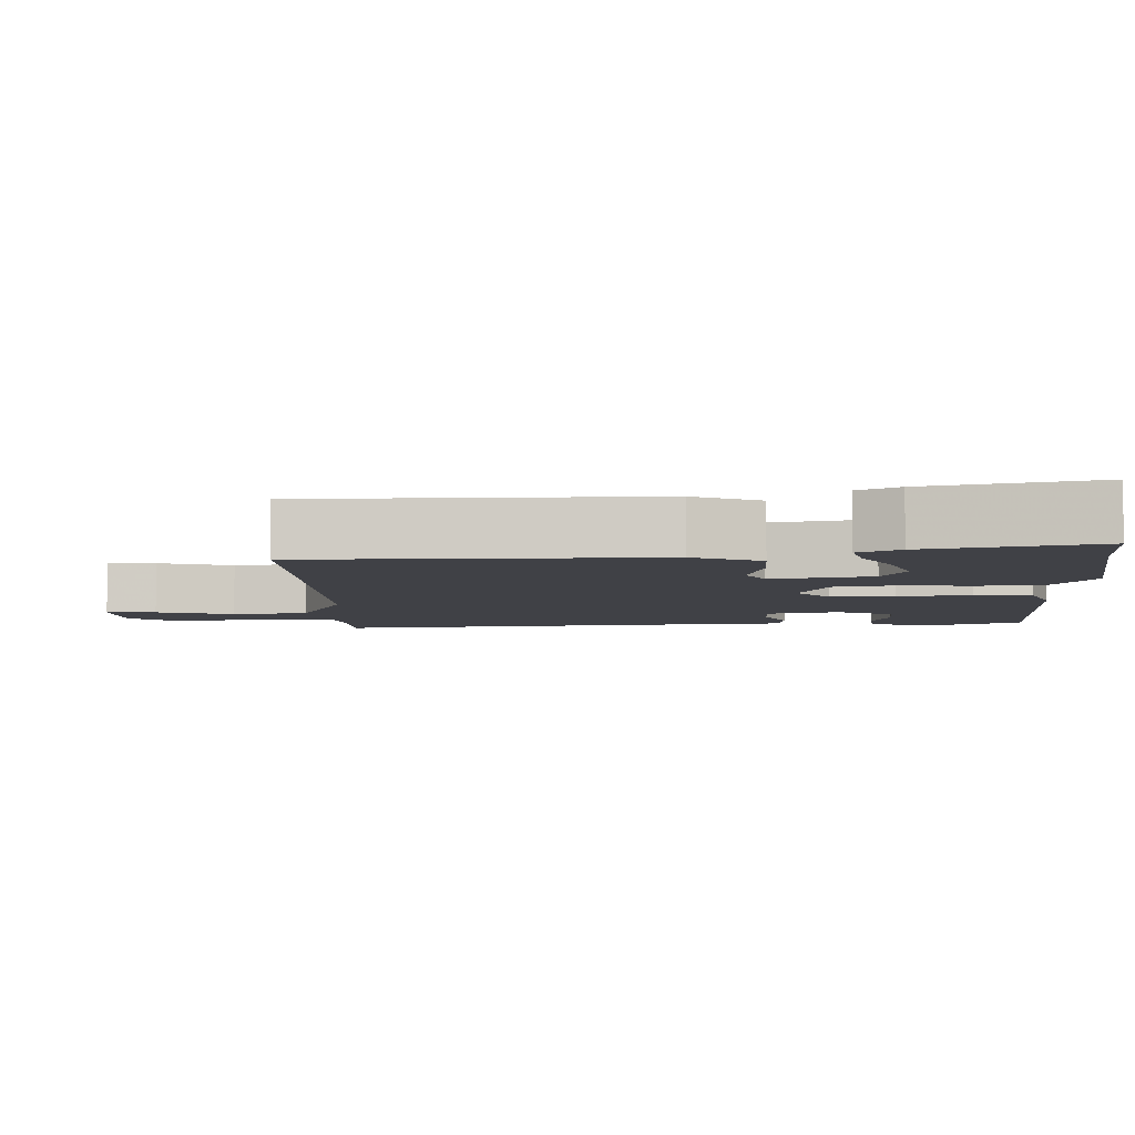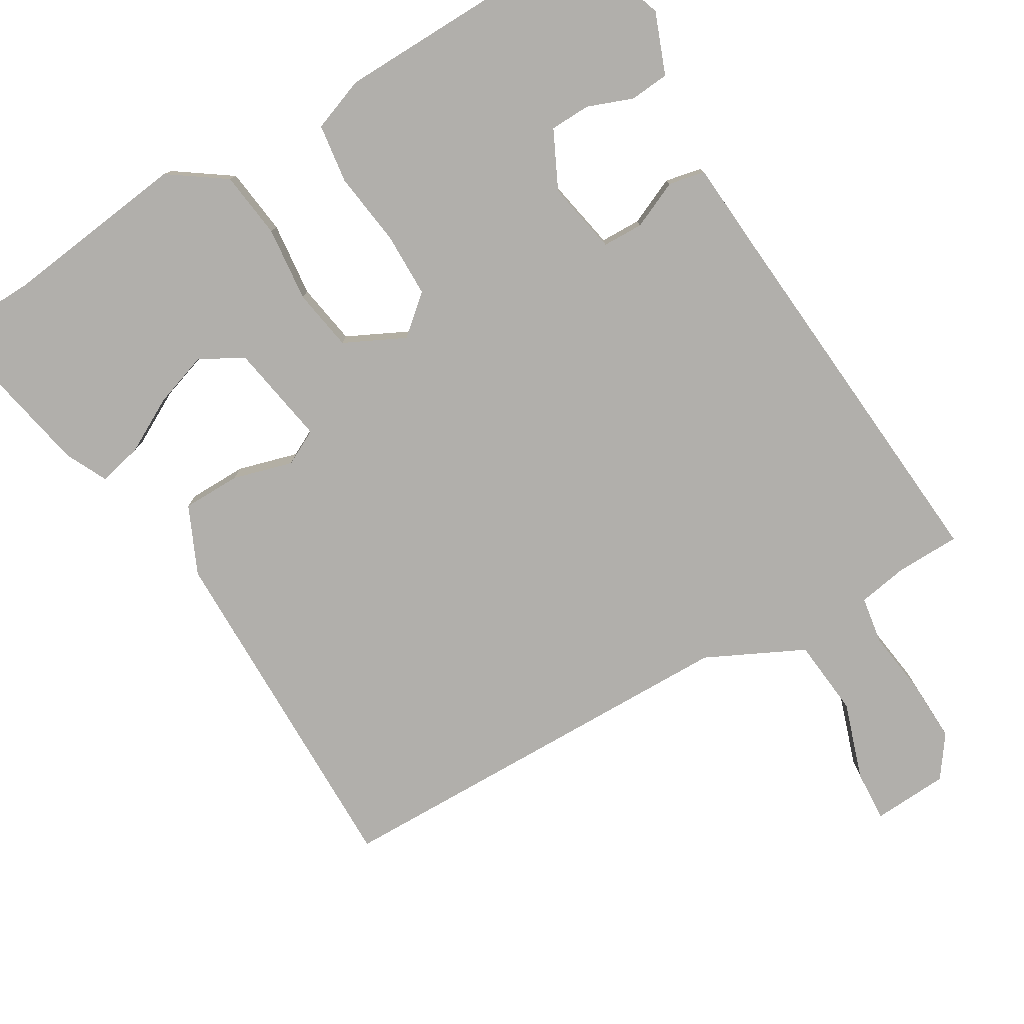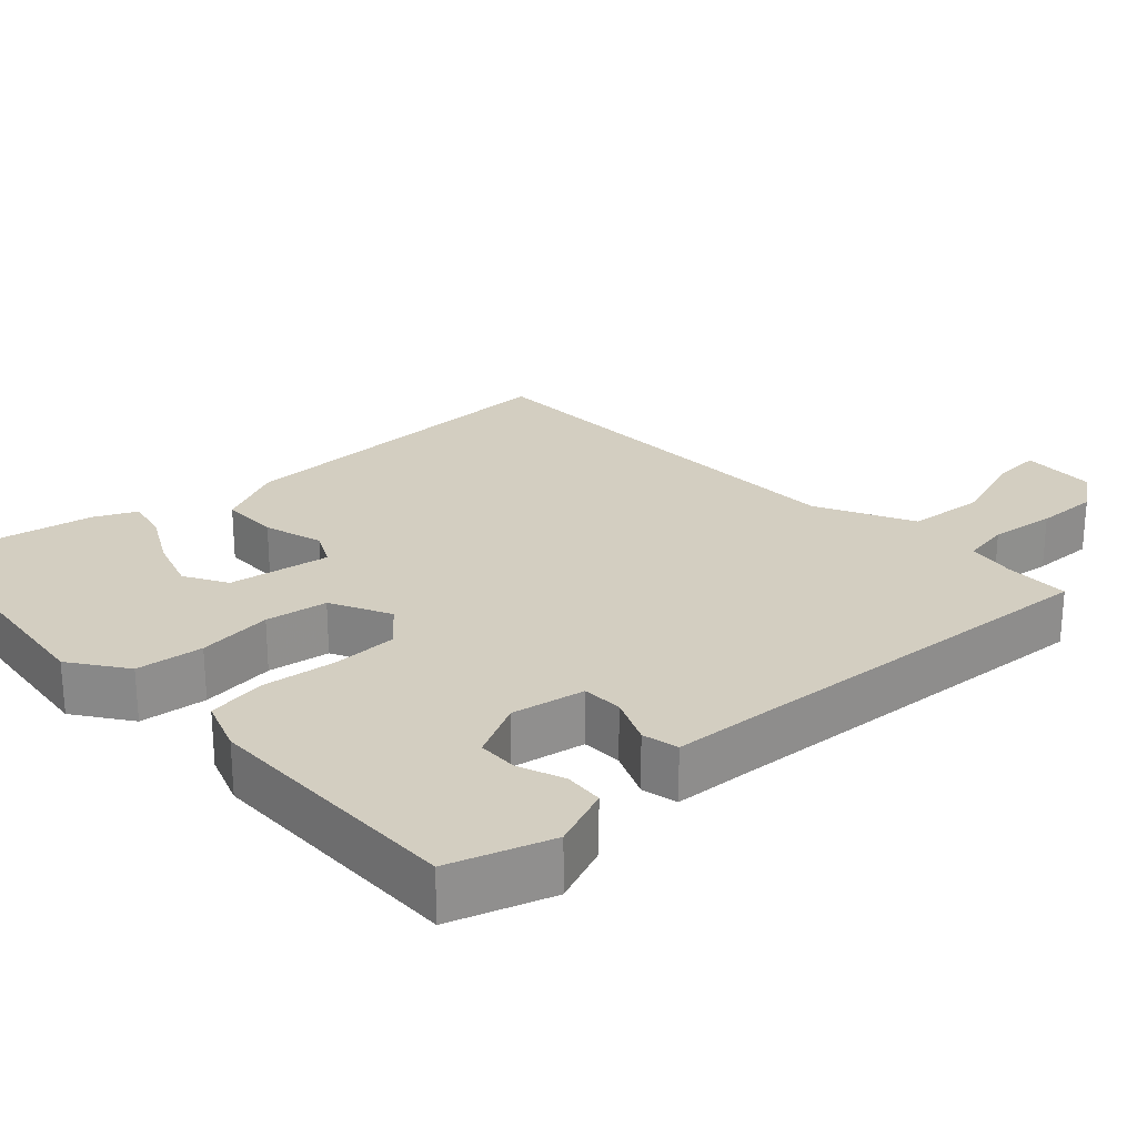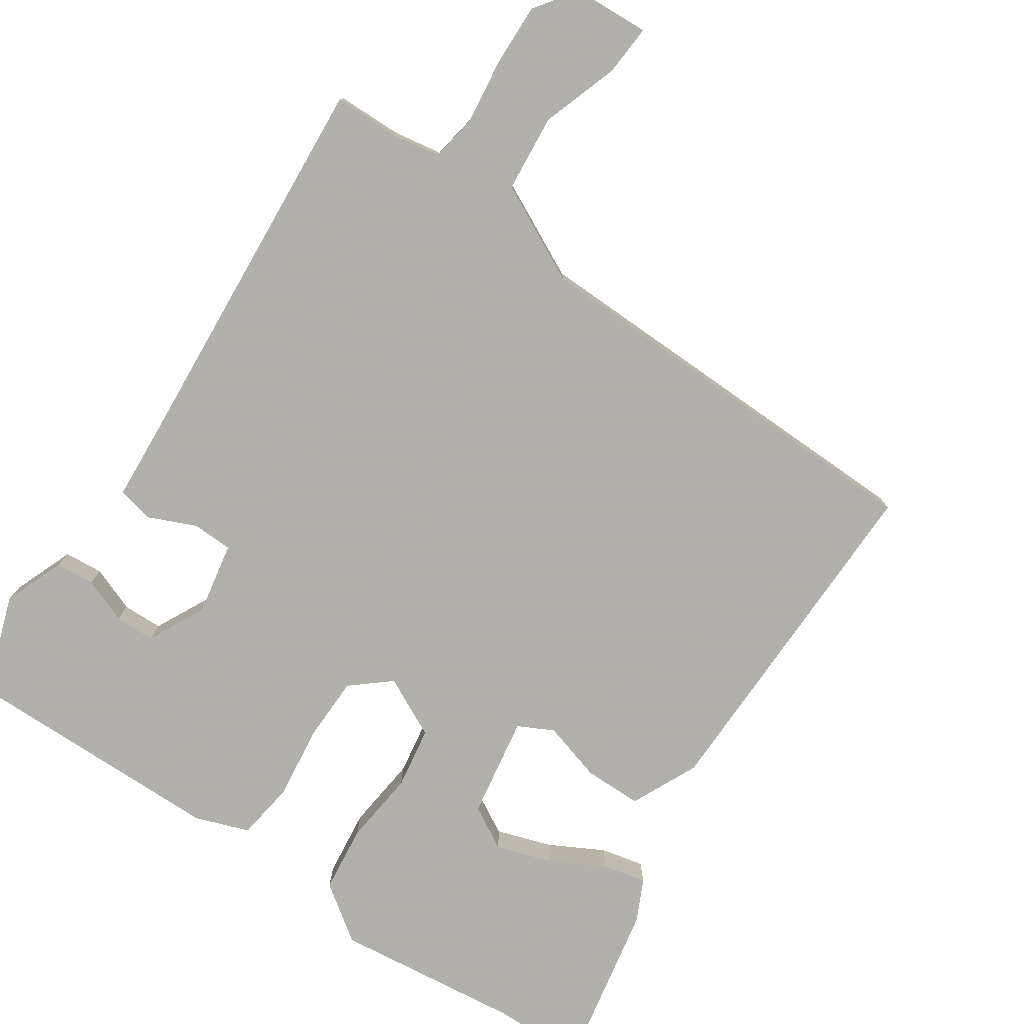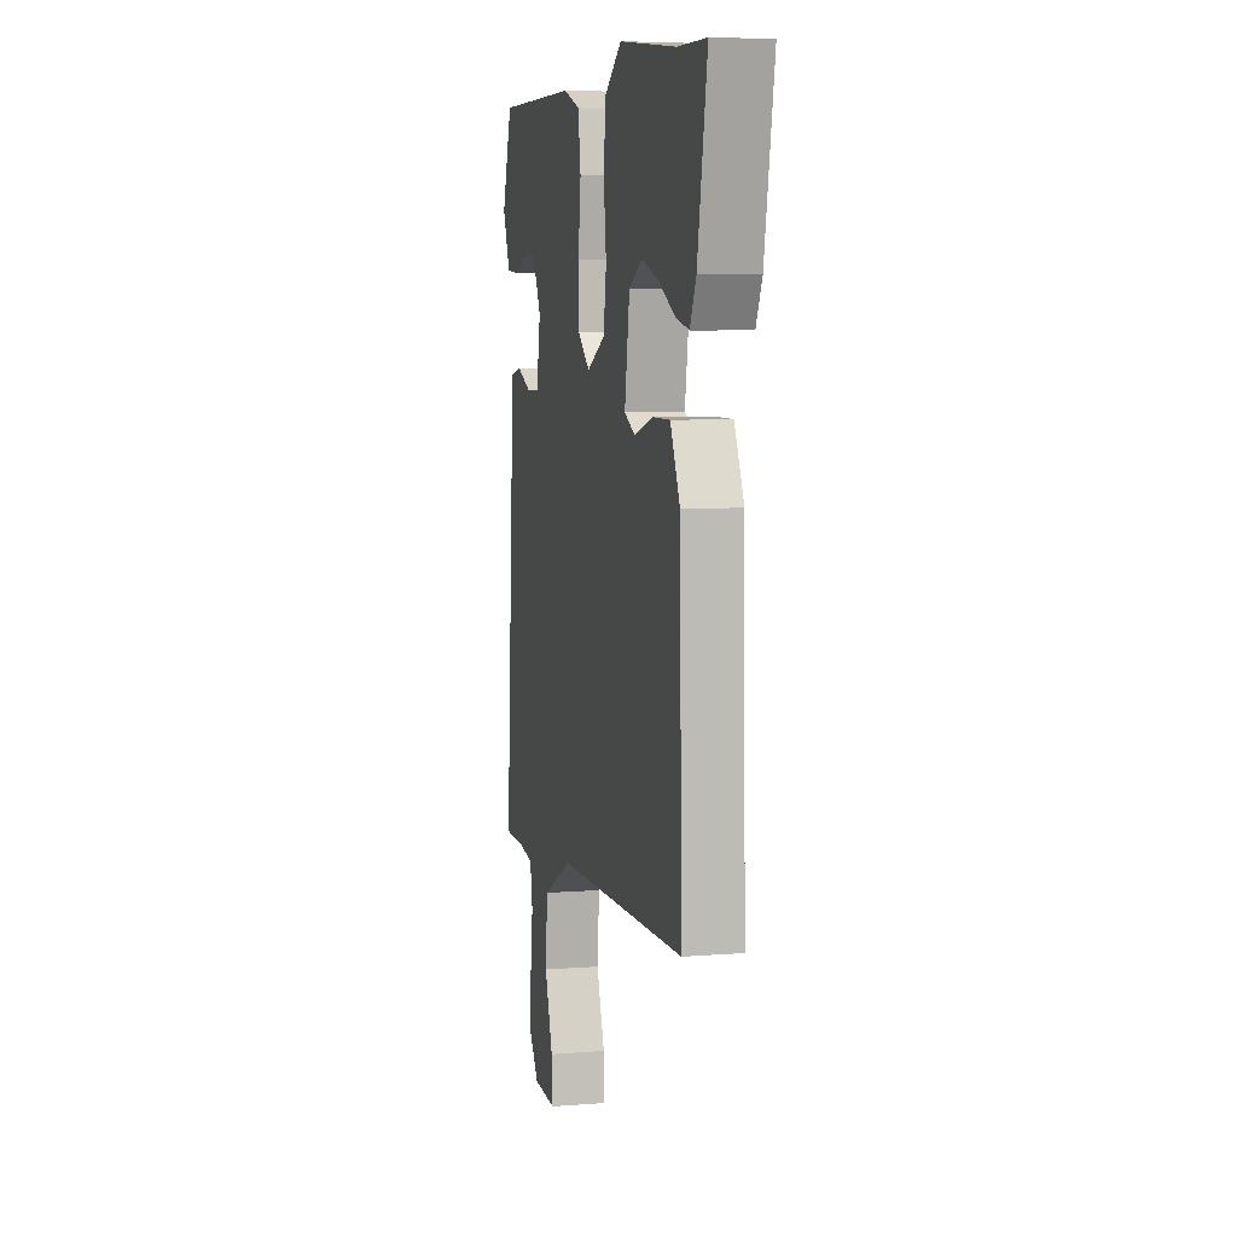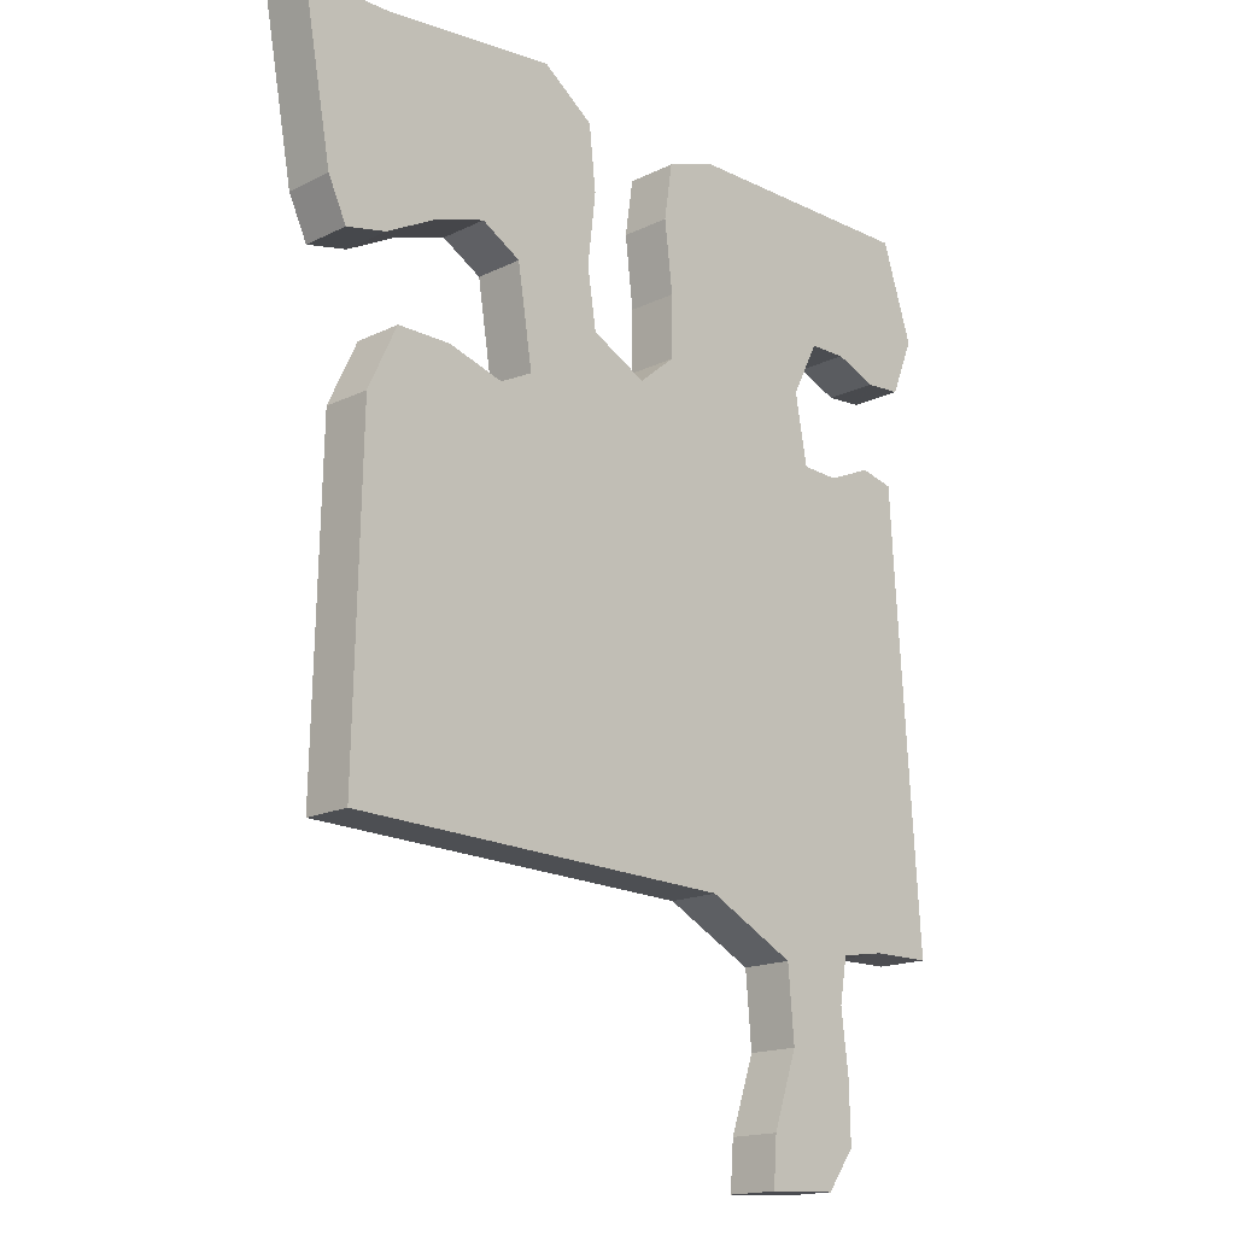
<metadata>
{"format":"obj","ext":"obj","renderer":"f3d","projection":"perspective","resolution":1024,"background":"white","views":[{"elev":-6.0,"azim":-86.1,"up":"+Y"},{"elev":-78.1,"azim":31.4,"up":"+Y"},{"elev":24.9,"azim":47.3,"up":"+Y"},{"elev":-78.4,"azim":146.3,"up":"+Y"},{"elev":6.6,"azim":-103.2,"up":"+Z"},{"elev":-16.6,"azim":-45.3,"up":"+Z"}]}
</metadata>
<code>
v 0.488 0.07 -0.5
v 0.4 0.07 -0.501
v 0.333 0.07 -0.512
v 0.322 0.07 -0.576
v 0.333 0.07 -0.665
v 0.335 0.07 -0.75
v 0.294 0.07 -0.806
v 0.191 0.07 -0.811
v 0.196 0.07 -0.742
v 0.232 0.07 -0.637
v 0.223 0.07 -0.532
v 0.092 0.07 -0.466
v -0.48 0.07 -0.452
v -0.47 0.07 0.024
v -0.427 0.07 0.115
v -0.348 0.07 0.115
v -0.267 0.07 0.091
v -0.219 0.07 0.115
v -0.241 0.07 0.253
v -0.299 0.07 0.286
v -0.374 0.07 0.262
v -0.448 0.07 0.223
v -0.507 0.07 0.21
v -0.534 0.07 0.267
v -0.577 0.07 0.499
v -0.45 0.07 0.501
v -0.198 0.07 0.529
v -0.123 0.07 0.475
v -0.113 0.07 0.384
v -0.125 0.07 0.283
v -0.112 0.07 0.199
v -0.031 0.07 0.158
v 0.022 0.07 0.202
v 0.024 0.07 0.29
v 0.012 0.07 0.39
v 0.024 0.07 0.47
v 0.097 0.07 0.496
v 0.455 0.07 0.499
v 0.5 0.07 0.363
v 0.467 0.07 0.281
v 0.414 0.07 0.277
v 0.353 0.07 0.301
v 0.298 0.07 0.3
v 0.259 0.07 0.223
v 0.277 0.07 0.124
v 0.332 0.07 0.122
v 0.397 0.07 0.15
v 0.446 0.07 0.139
v 0.453 0.07 0.022
v 0.488 0 -0.5
v 0.4 0 -0.501
v 0.333 0 -0.512
v 0.322 0 -0.576
v 0.333 0 -0.665
v 0.335 0 -0.75
v 0.294 0 -0.806
v 0.191 0 -0.811
v 0.196 0 -0.742
v 0.232 0 -0.637
v 0.223 0 -0.532
v 0.092 0 -0.466
v -0.48 0 -0.452
v -0.47 0 0.024
v -0.427 0 0.115
v -0.348 0 0.115
v -0.267 0 0.091
v -0.219 0 0.115
v -0.241 0 0.253
v -0.299 0 0.286
v -0.374 0 0.262
v -0.448 0 0.223
v -0.507 0 0.21
v -0.534 0 0.267
v -0.577 0 0.499
v -0.45 0 0.501
v -0.198 0 0.529
v -0.123 0 0.475
v -0.113 0 0.384
v -0.125 0 0.283
v -0.112 0 0.199
v -0.031 0 0.158
v 0.022 0 0.202
v 0.024 0 0.29
v 0.012 0 0.39
v 0.024 0 0.47
v 0.097 0 0.496
v 0.455 0 0.499
v 0.5 0 0.363
v 0.467 0 0.281
v 0.414 0 0.277
v 0.353 0 0.301
v 0.298 0 0.3
v 0.259 0 0.223
v 0.277 0 0.124
v 0.332 0 0.122
v 0.397 0 0.15
v 0.446 0 0.139
v 0.453 0 0.022
f 46 47 48 49
f 49 1 2
f 46 49 2
f 45 46 2
f 40 41 42
f 39 40 42
f 38 39 42
f 37 38 42
f 36 37 42
f 36 42 43
f 36 43 44
f 35 36 44
f 34 35 44
f 28 29 30
f 27 28 30
f 26 27 30
f 26 30 31
f 24 25 26
f 23 24 26
f 22 23 26
f 21 22 26
f 20 21 26
f 19 20 26 31
f 18 19 31 32
f 15 16 17
f 14 15 17
f 13 14 17
f 12 13 17
f 17 18 32
f 12 17 32
f 11 12 32
f 8 9 10
f 7 8 10
f 6 7 10
f 5 6 10
f 4 5 10
f 3 4 10 11
f 45 2 3
f 45 3 11
f 44 45 11
f 34 44 11
f 33 34 11
f 11 32 33
f 98 97 96 95
f 51 50 98
f 51 98 95
f 51 95 94
f 91 90 89
f 91 89 88
f 91 88 87
f 91 87 86
f 91 86 85
f 92 91 85
f 93 92 85
f 93 85 84
f 93 84 83
f 79 78 77
f 79 77 76
f 79 76 75
f 80 79 75
f 75 74 73
f 75 73 72
f 75 72 71
f 75 71 70
f 75 70 69
f 80 75 69 68
f 81 80 68 67
f 66 65 64
f 66 64 63
f 66 63 62
f 66 62 61
f 81 67 66
f 81 66 61
f 81 61 60
f 59 58 57
f 59 57 56
f 59 56 55
f 59 55 54
f 59 54 53
f 60 59 53 52
f 52 51 94
f 60 52 94
f 60 94 93
f 60 93 83
f 60 83 82
f 82 81 60
f 1 50 51 2
f 2 51 52 3
f 3 52 53 4
f 4 53 54 5
f 5 54 55 6
f 6 55 56 7
f 7 56 57 8
f 8 57 58 9
f 9 58 59 10
f 10 59 60 11
f 11 60 61 12
f 12 61 62 13
f 13 62 63 14
f 14 63 64 15
f 15 64 65 16
f 16 65 66 17
f 17 66 67 18
f 18 67 68 19
f 19 68 69 20
f 20 69 70 21
f 21 70 71 22
f 22 71 72 23
f 23 72 73 24
f 24 73 74 25
f 25 74 75 26
f 26 75 76 27
f 27 76 77 28
f 28 77 78 29
f 29 78 79 30
f 30 79 80 31
f 31 80 81 32
f 32 81 82 33
f 33 82 83 34
f 34 83 84 35
f 35 84 85 36
f 36 85 86 37
f 37 86 87 38
f 38 87 88 39
f 39 88 89 40
f 40 89 90 41
f 41 90 91 42
f 42 91 92 43
f 43 92 93 44
f 44 93 94 45
f 45 94 95 46
f 46 95 96 47
f 47 96 97 48
f 48 97 98 49
f 49 98 50 1

</code>
